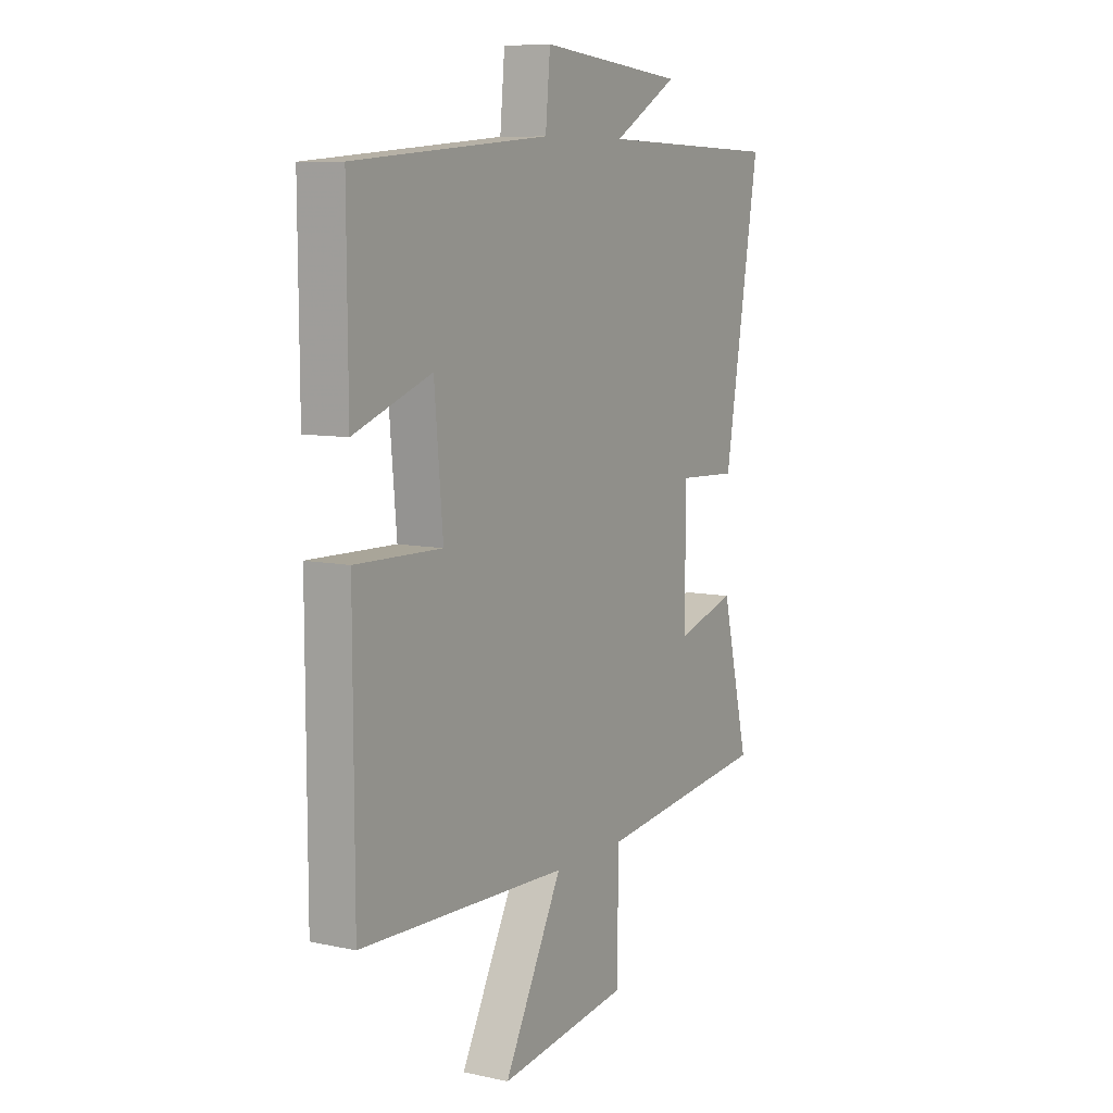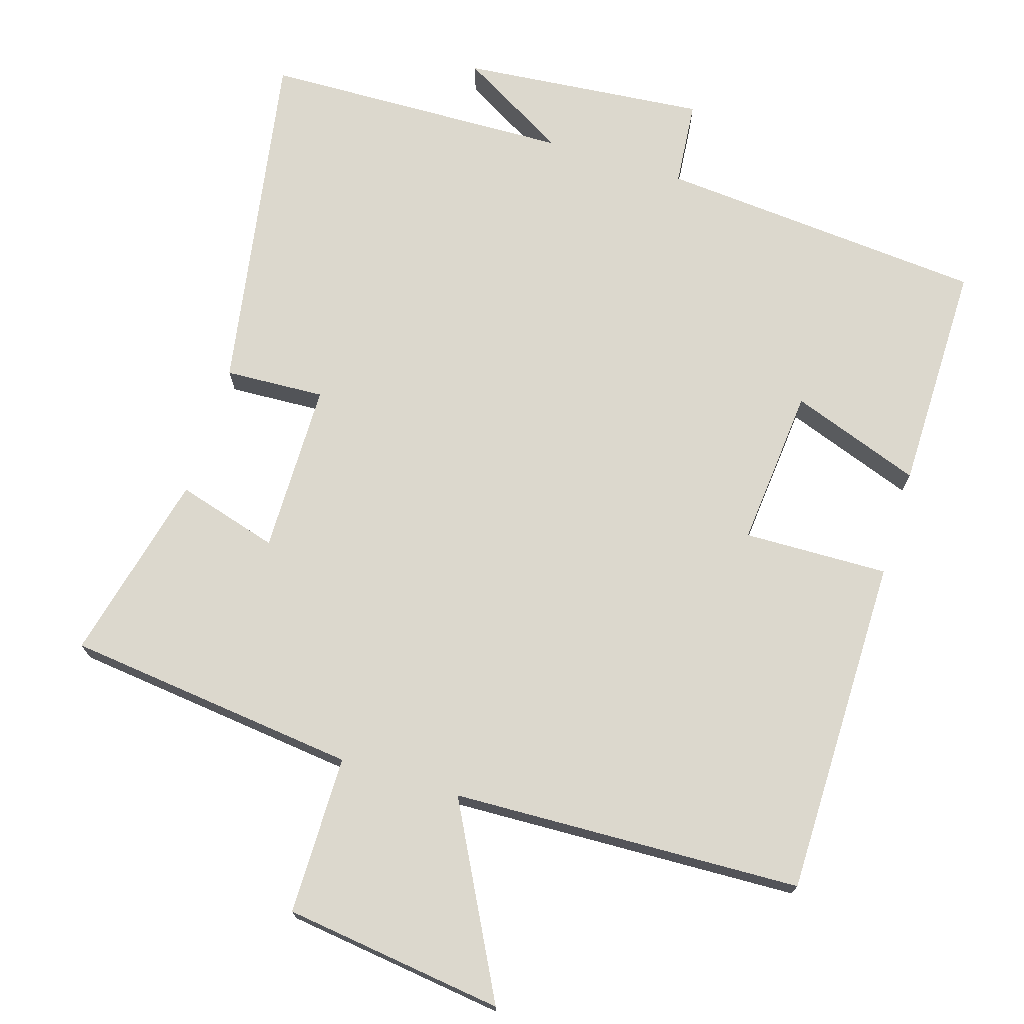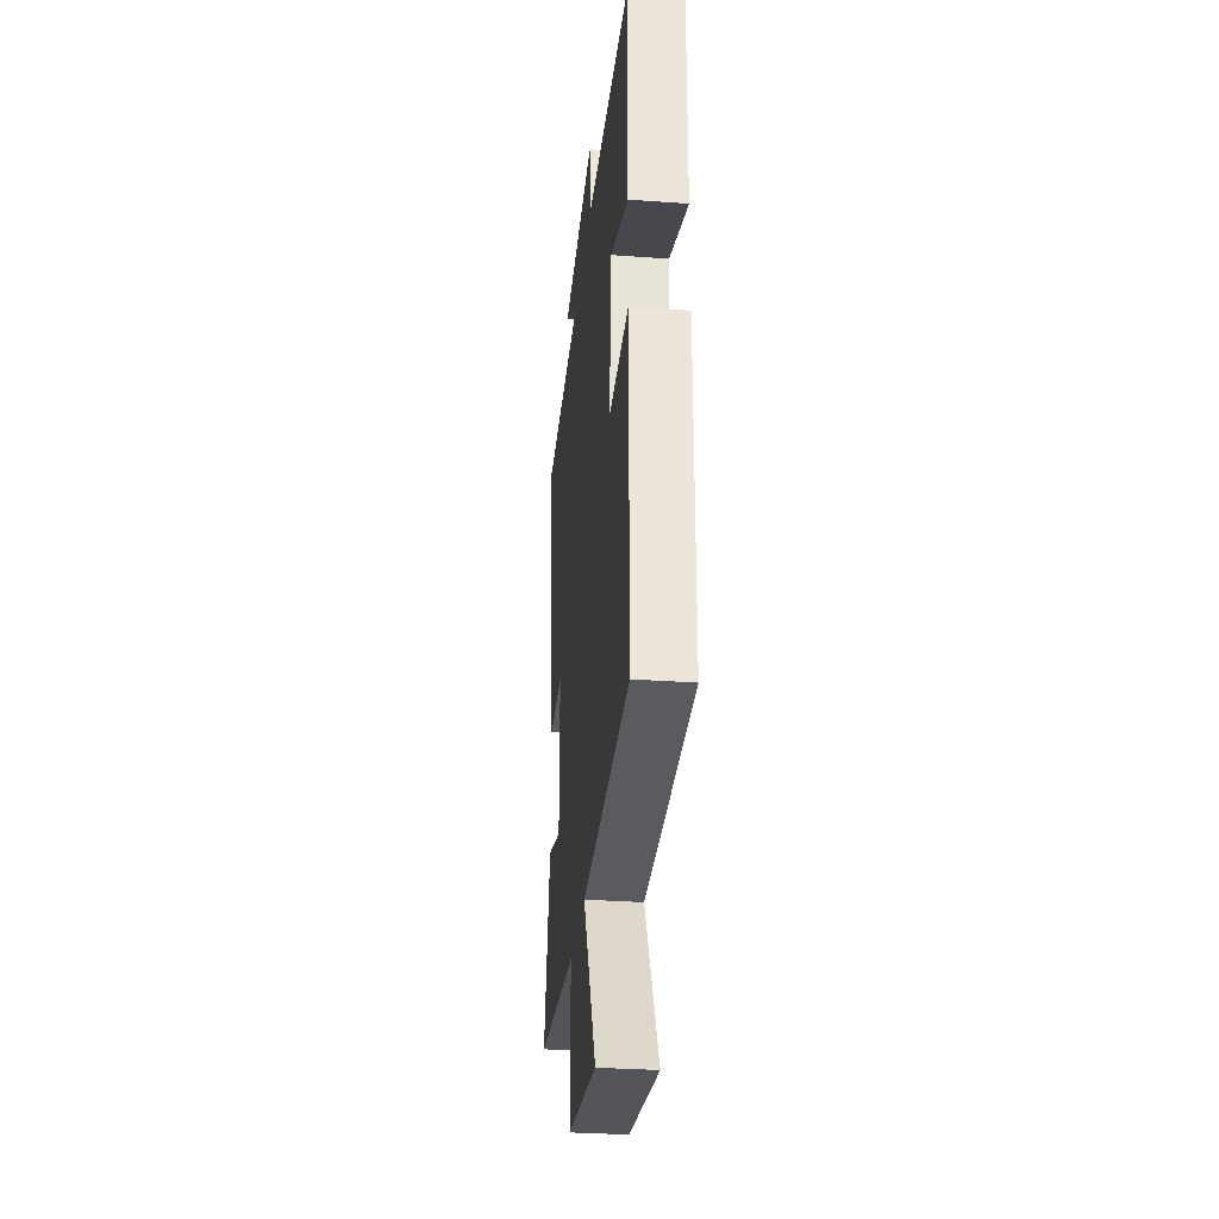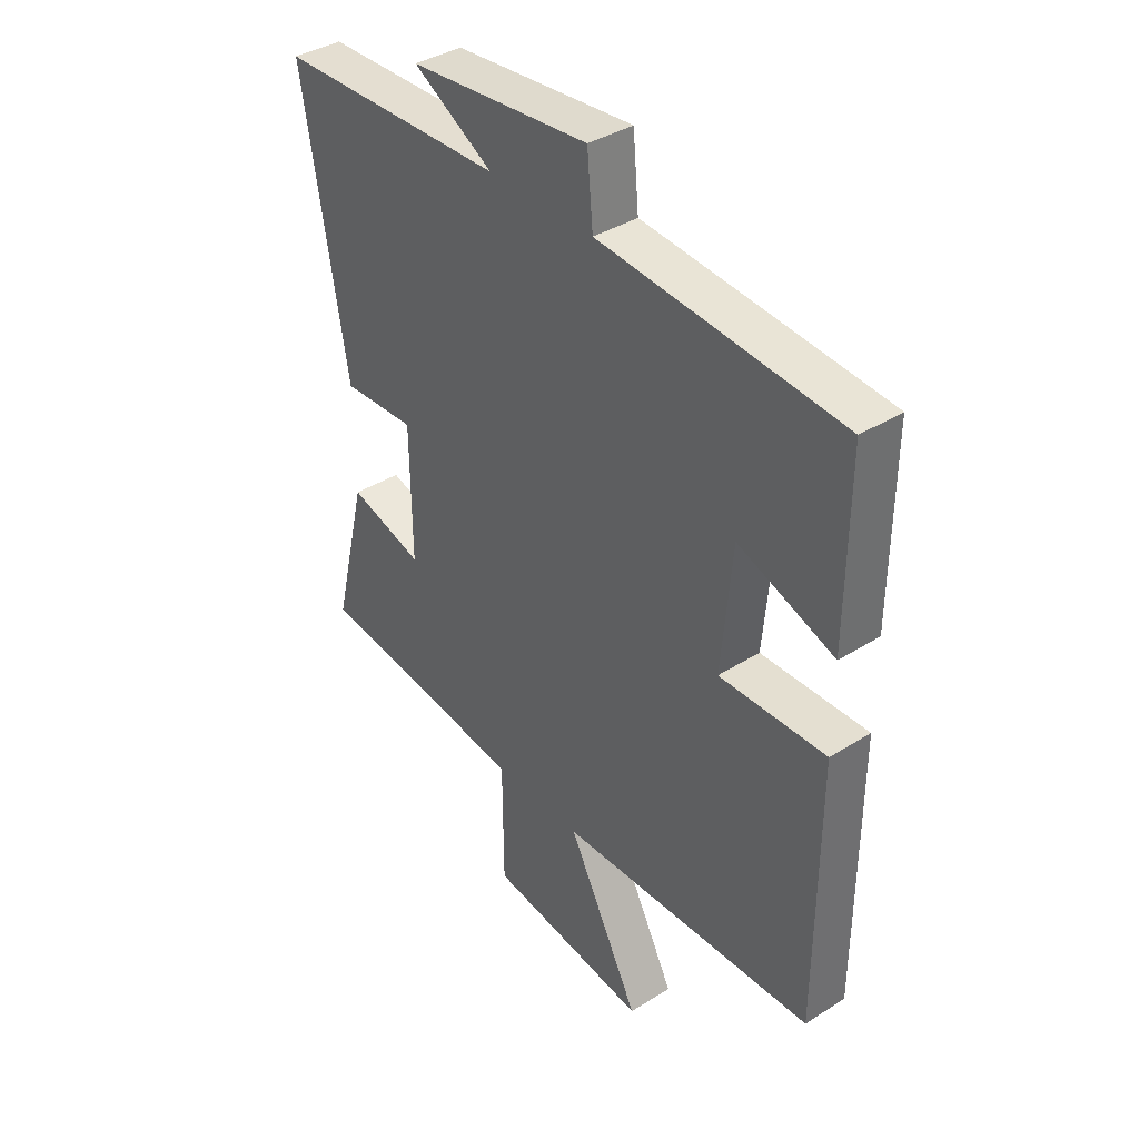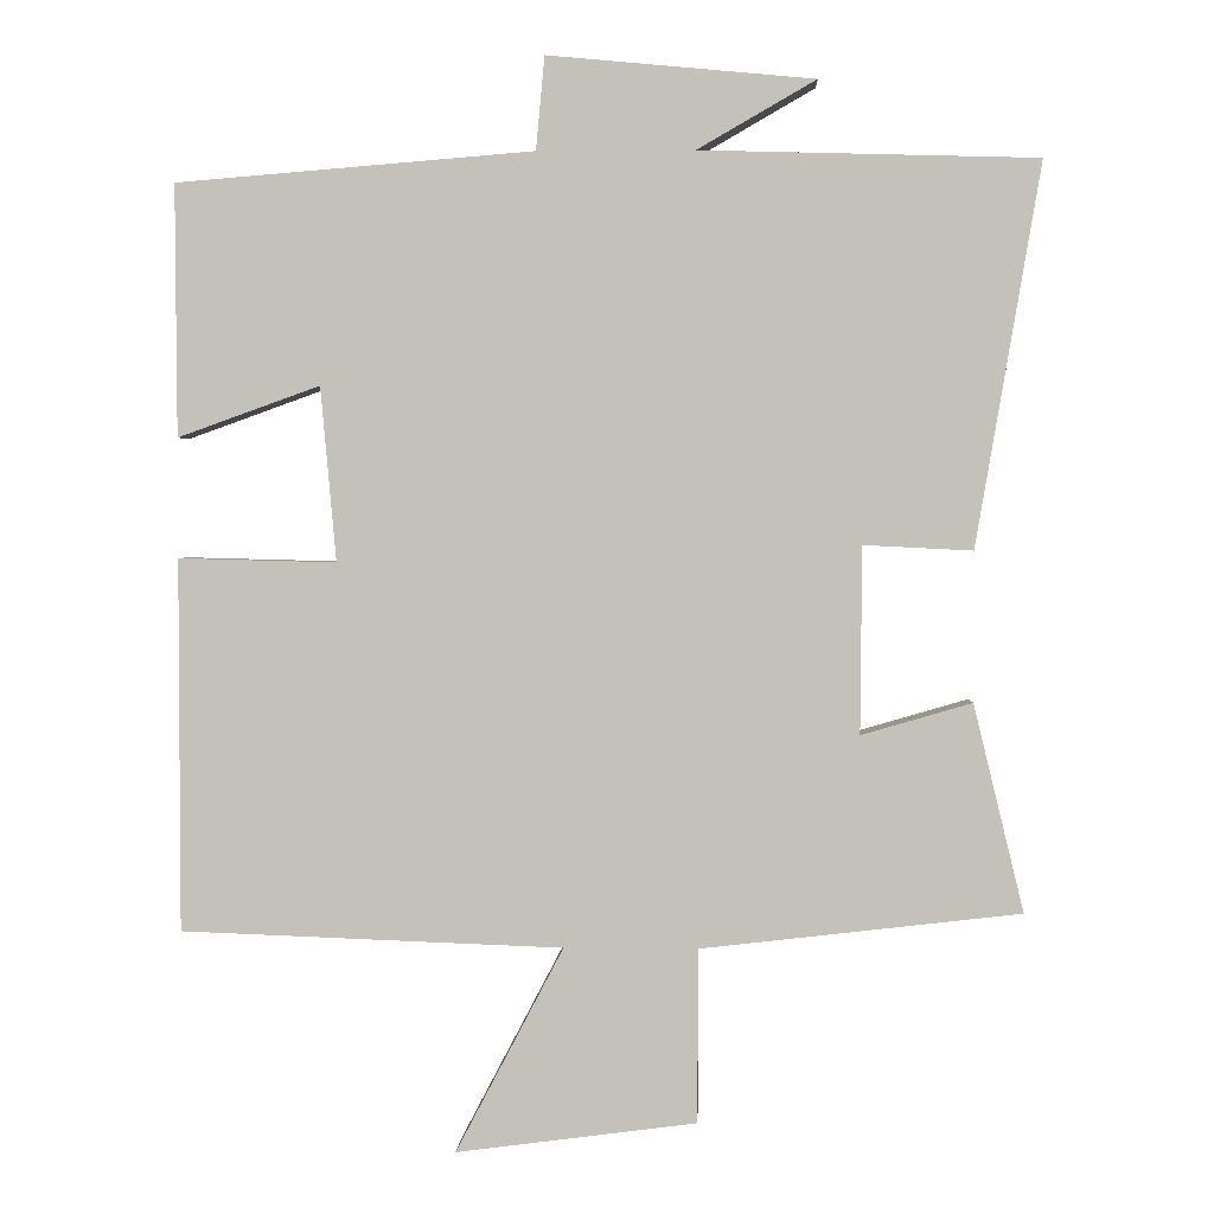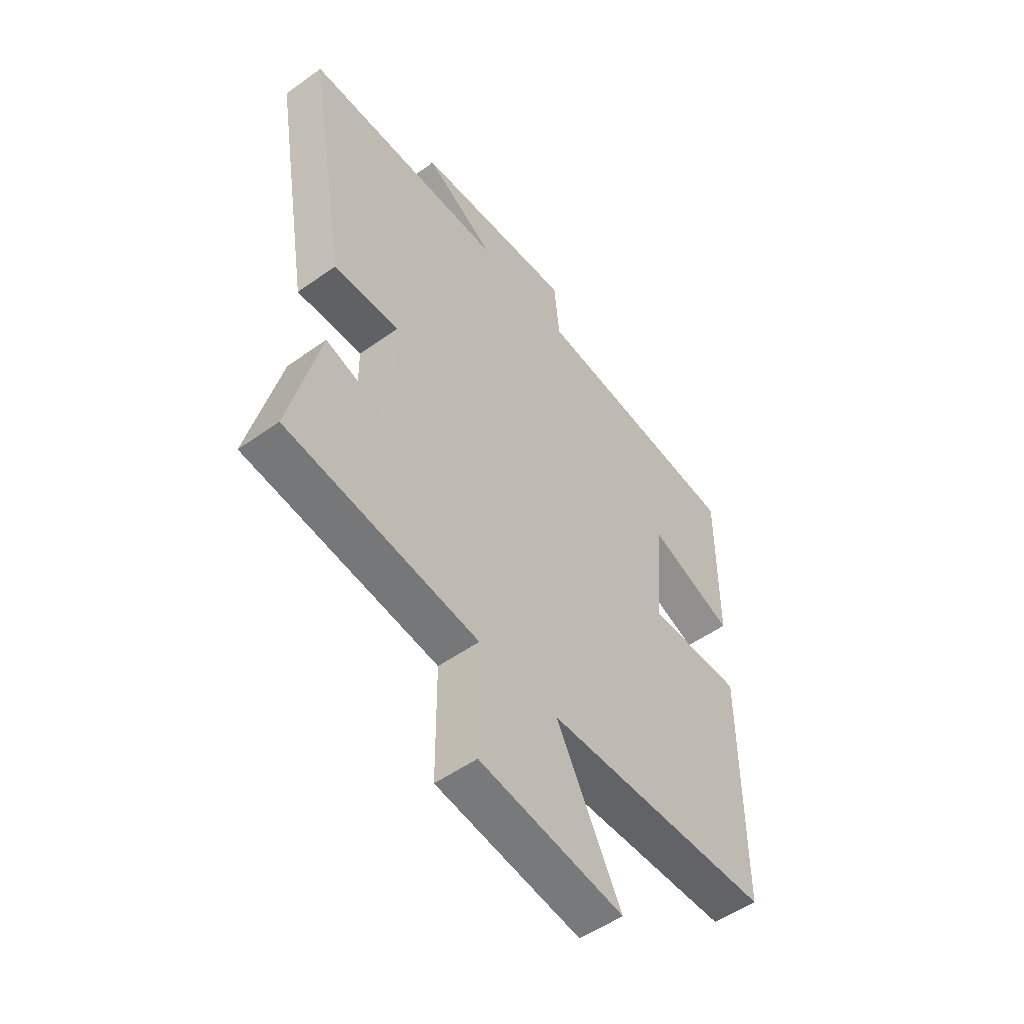
<metadata>
{"format":"obj","ext":"obj","renderer":"f3d","projection":"perspective","resolution":1024,"background":"white","views":[{"elev":8.5,"azim":-59.6,"up":"+Z"},{"elev":72.6,"azim":-162.8,"up":"+Y"},{"elev":-31.3,"azim":-95.9,"up":"+Z"},{"elev":38.1,"azim":-128.7,"up":"+Z"},{"elev":1.9,"azim":2.4,"up":"+Z"},{"elev":-52.4,"azim":127.5,"up":"+Z"}]}
</metadata>
<code>
v -0.502 0.07 0.463
v -0.047 0.07 0.5
v -0.036 0.07 0.619
v 0.304 0.07 0.587
v 0.153 0.07 0.5
v 0.583 0.07 0.488
v 0.5 0.07 0.001
v 0.361 0.07 0.008
v 0.359 0.07 -0.23
v 0.5 0.07 -0.189
v 0.564 0.07 -0.453
v 0.157 0.07 -0.5
v 0.156 0.07 -0.721
v -0.15 0.07 -0.761
v -0.013 0.07 -0.5
v -0.499 0.07 -0.482
v -0.5 0.07 -0.009
v -0.299 0.07 -0.014
v -0.319 0.07 0.208
v -0.5 0.07 0.143
v -0.502 0 0.463
v -0.047 0 0.5
v -0.036 0 0.619
v 0.304 0 0.587
v 0.153 0 0.5
v 0.583 0 0.488
v 0.5 0 0.001
v 0.361 0 0.008
v 0.359 0 -0.23
v 0.5 0 -0.189
v 0.564 0 -0.453
v 0.157 0 -0.5
v 0.156 0 -0.721
v -0.15 0 -0.761
v -0.013 0 -0.5
v -0.499 0 -0.482
v -0.5 0 -0.009
v -0.299 0 -0.014
v -0.319 0 0.208
v -0.5 0 0.143
f 19 20 1 2
f 18 19 2
f 15 16 17 18
f 15 18 2
f 12 13 14 15
f 9 10 11 12
f 8 9 12 15
f 5 6 7 8
f 5 8 15 2
f 2 3 4 5
f 22 21 40 39
f 22 39 38
f 38 37 36 35
f 22 38 35
f 35 34 33 32
f 32 31 30 29
f 35 32 29 28
f 28 27 26 25
f 22 35 28 25
f 25 24 23 22
f 1 21 22 2
f 2 22 23 3
f 3 23 24 4
f 4 24 25 5
f 5 25 26 6
f 6 26 27 7
f 7 27 28 8
f 8 28 29 9
f 9 29 30 10
f 10 30 31 11
f 11 31 32 12
f 12 32 33 13
f 13 33 34 14
f 14 34 35 15
f 15 35 36 16
f 16 36 37 17
f 17 37 38 18
f 18 38 39 19
f 19 39 40 20
f 20 40 21 1

</code>
